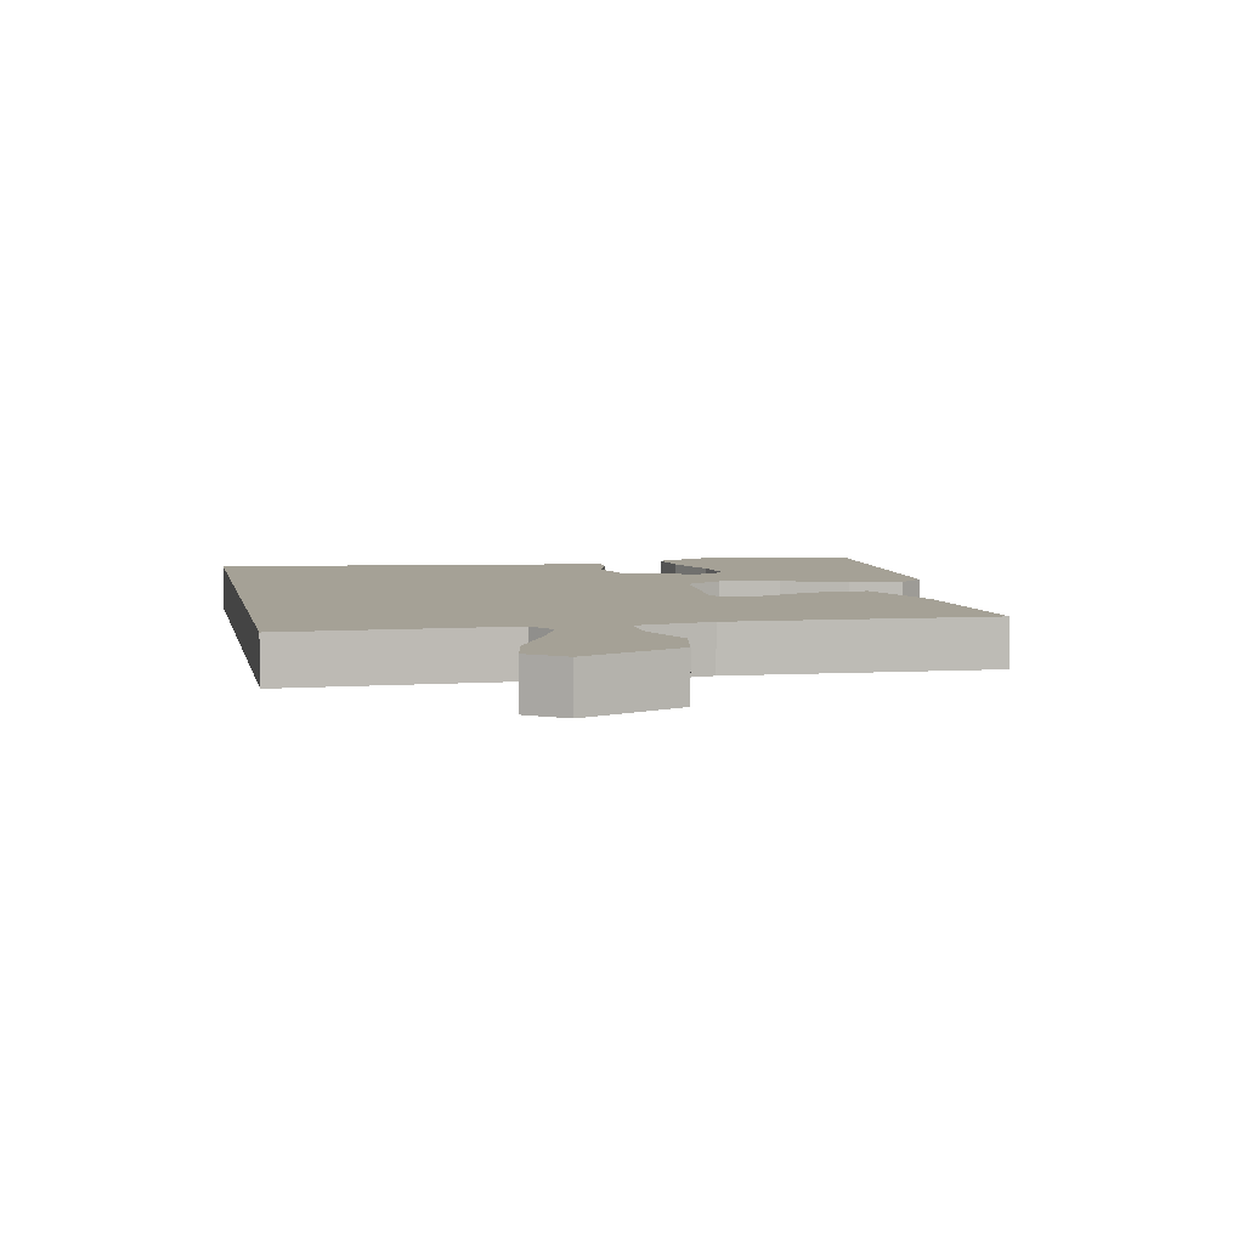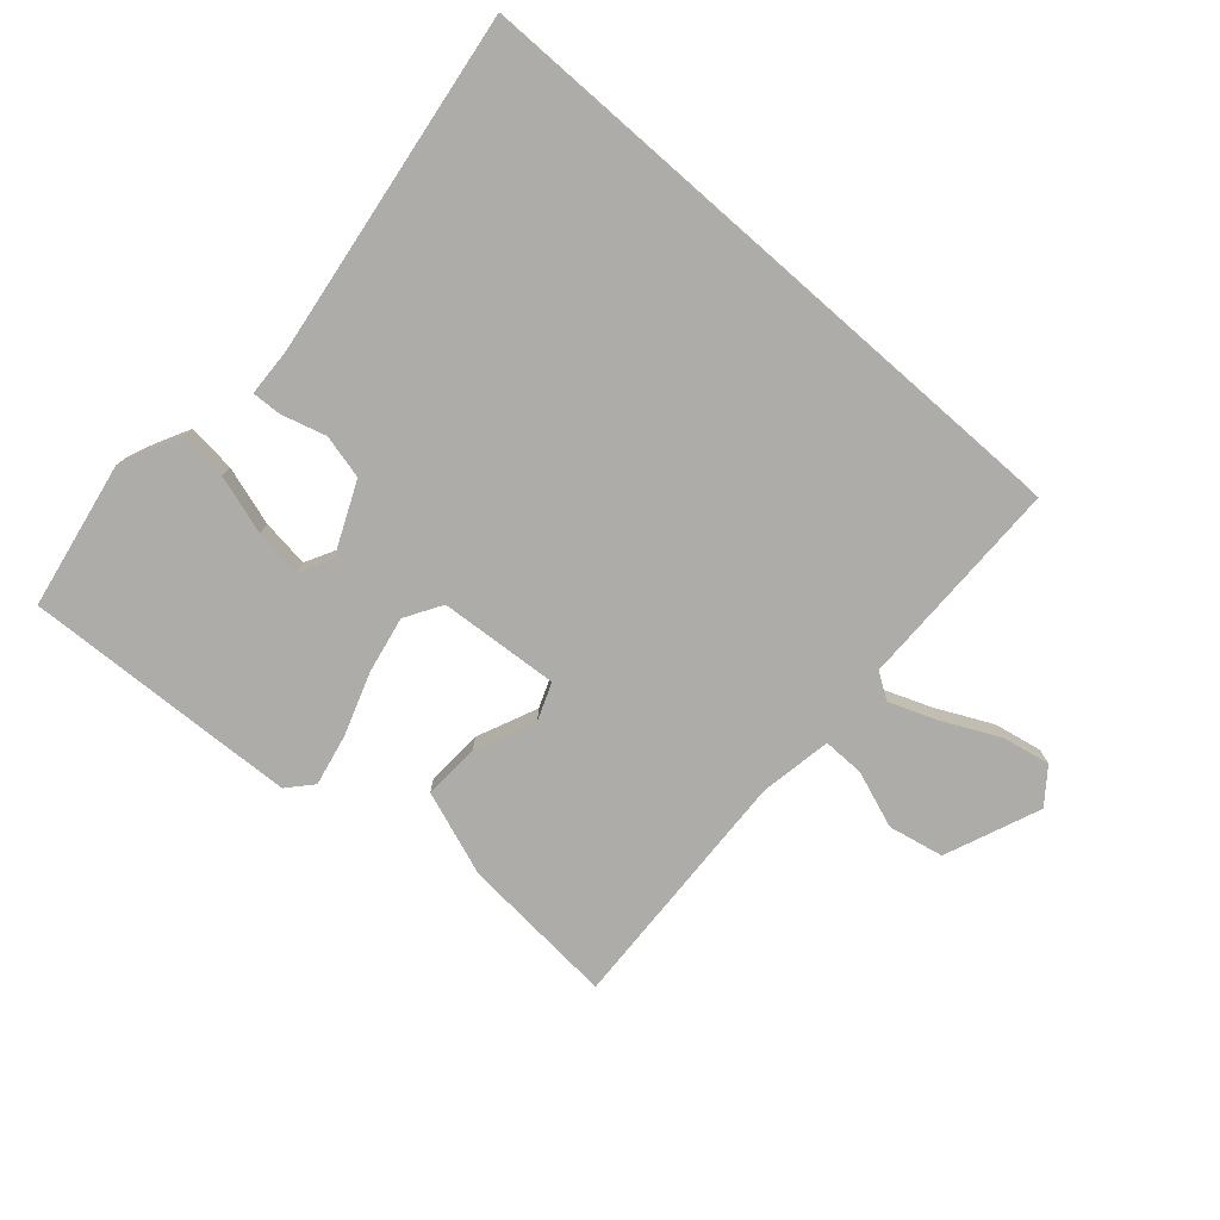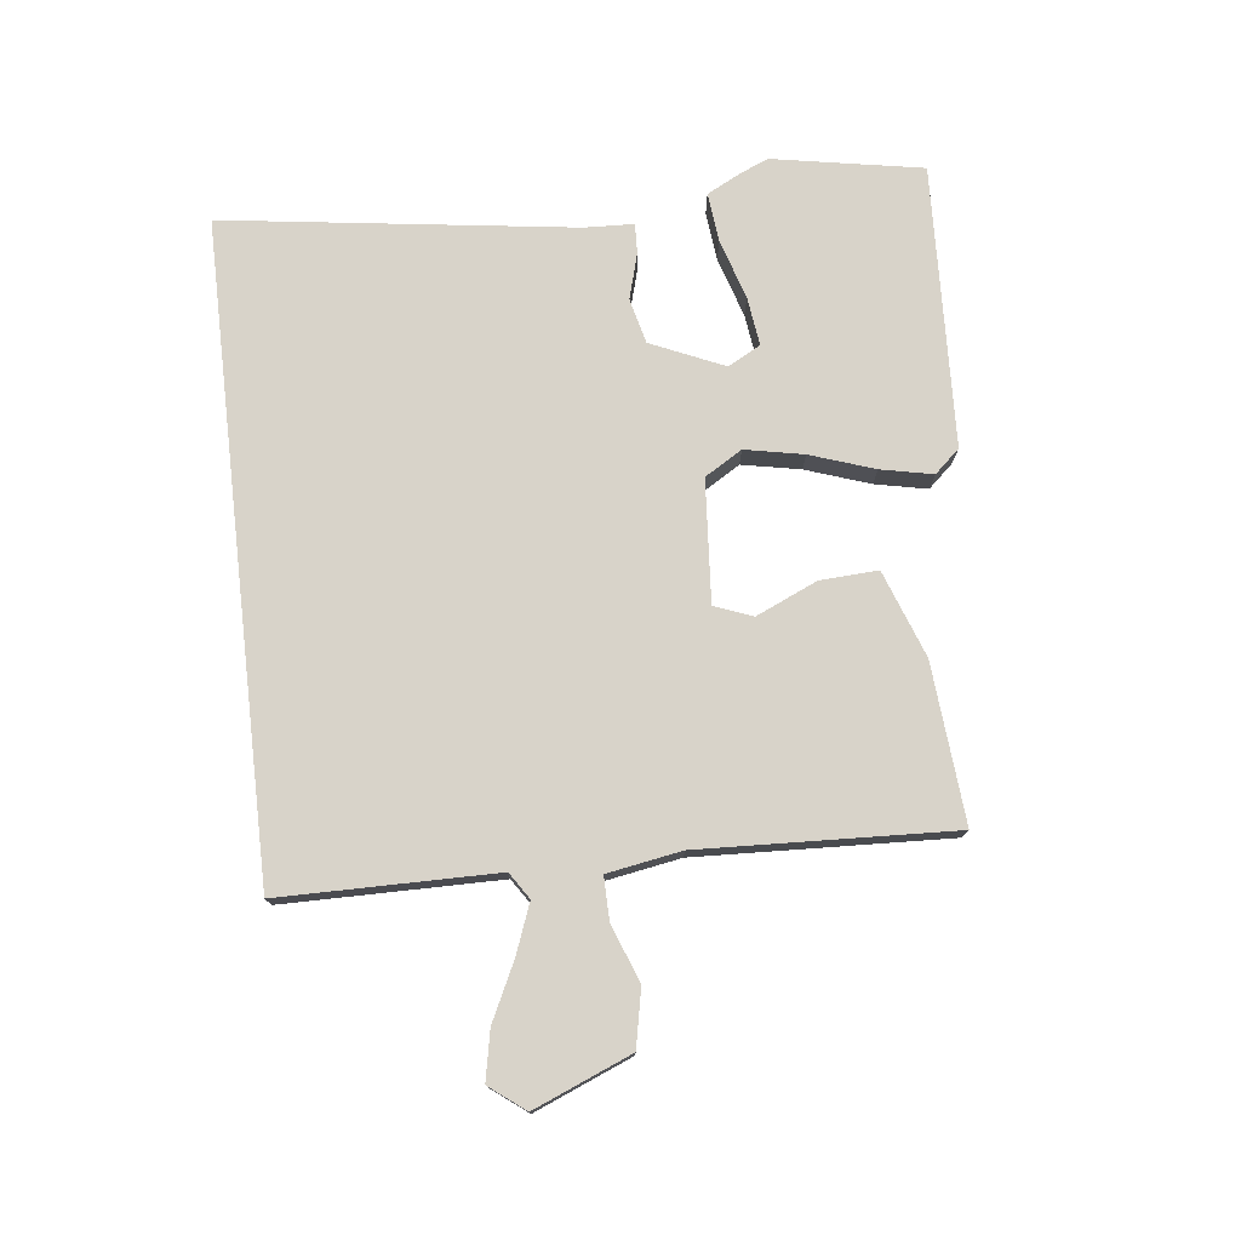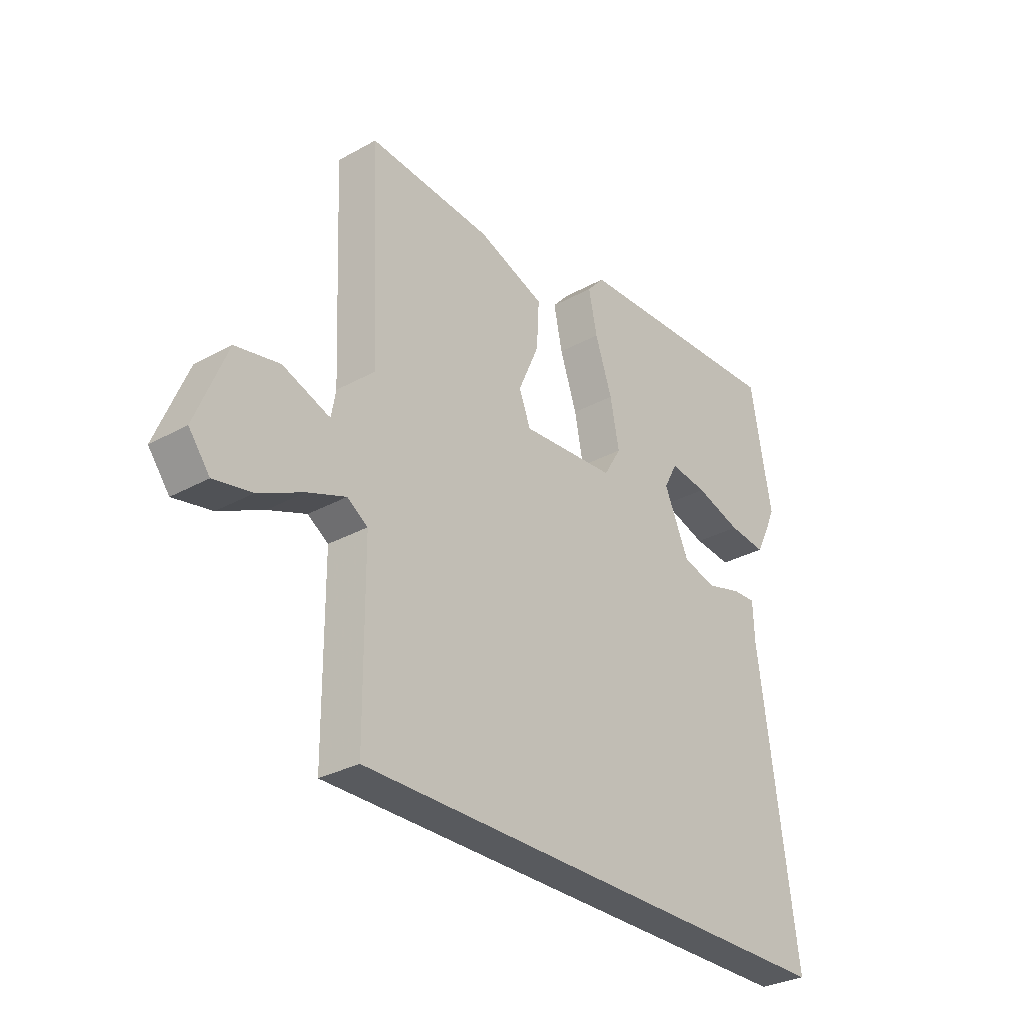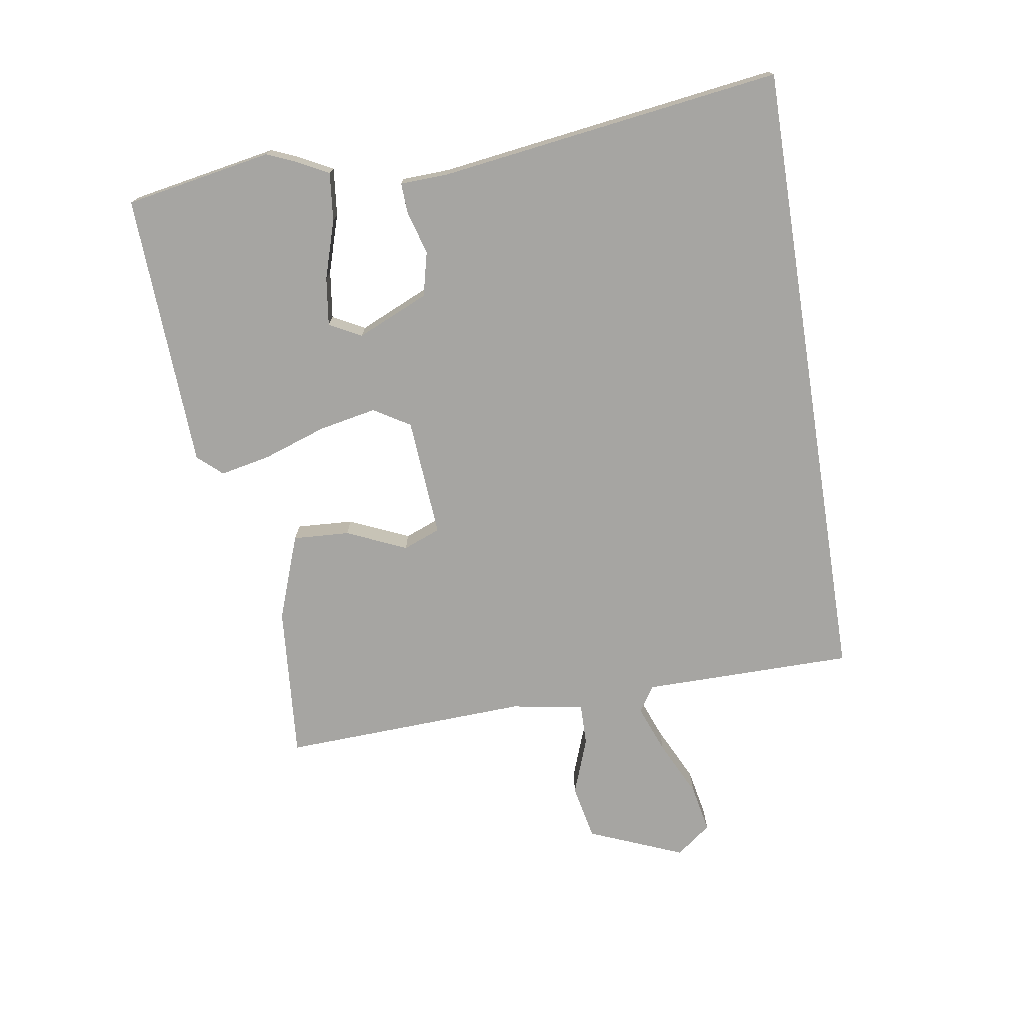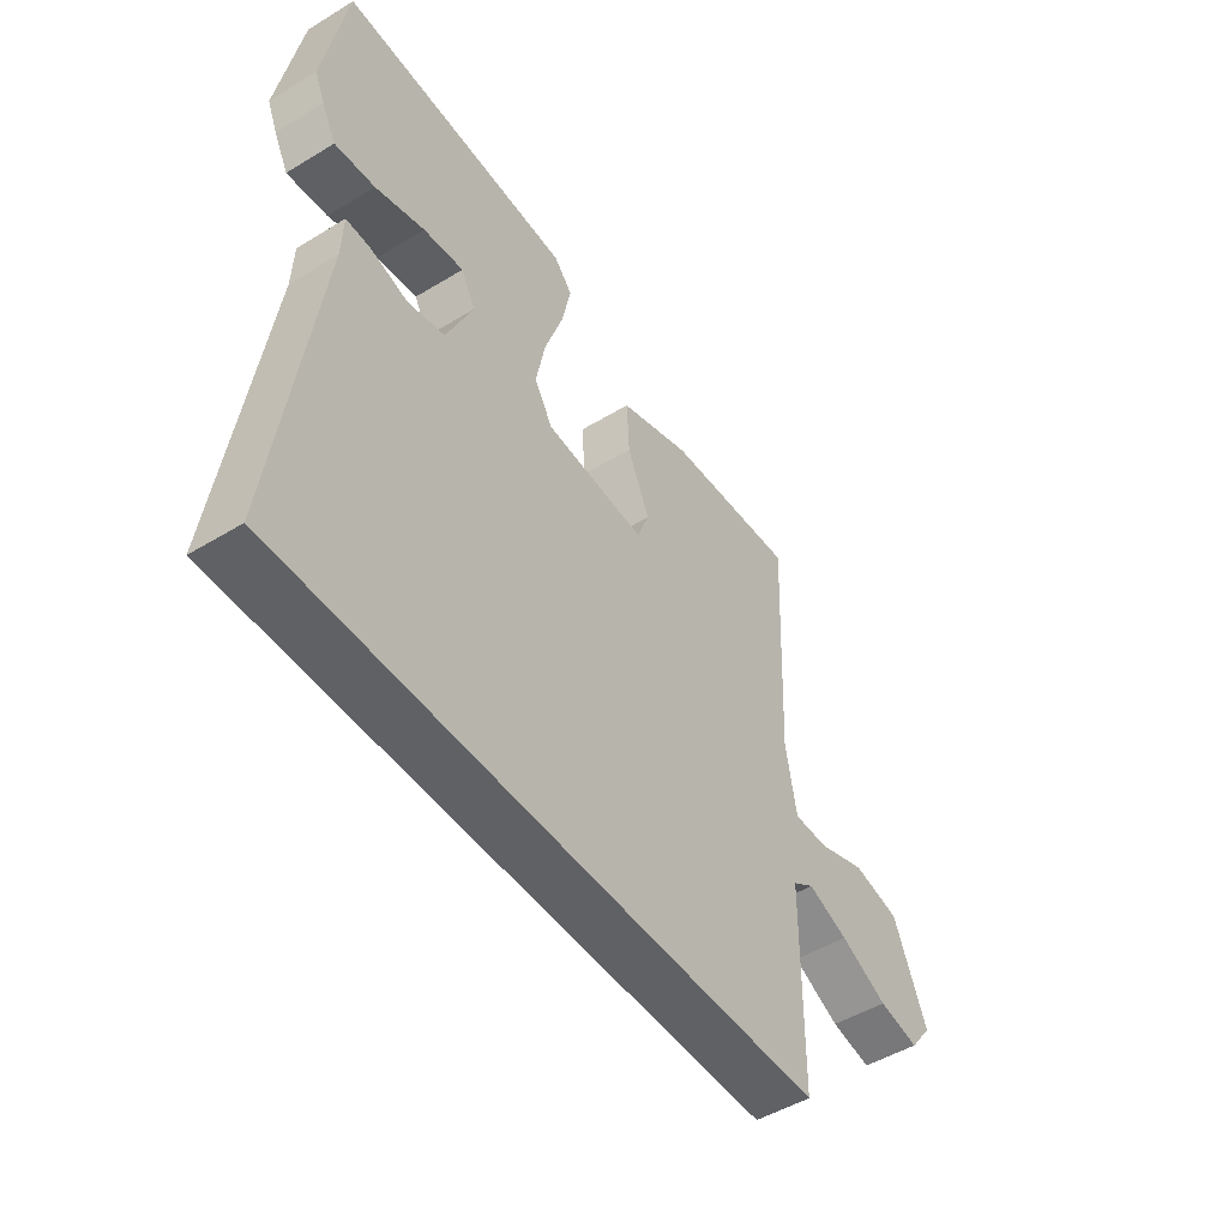
<metadata>
{"format":"obj","ext":"obj","renderer":"f3d","projection":"perspective","resolution":1024,"background":"white","views":[{"elev":6.1,"azim":-102.2,"up":"+Y"},{"elev":-76.7,"azim":138.7,"up":"+Y"},{"elev":75.8,"azim":-96.6,"up":"+Y"},{"elev":-30.6,"azim":-51.4,"up":"+Z"},{"elev":-73.8,"azim":99.0,"up":"+Y"},{"elev":-49.1,"azim":124.0,"up":"+Z"}]}
</metadata>
<code>
v 0.489 0.07 0.561
v 0.531 0.07 0.328
v 0.512 0.07 0.284
v 0.485 0.07 0.232
v 0.409 0.07 0.24
v 0.316 0.07 0.269
v 0.24 0.07 0.279
v 0.213 0.07 0.228
v 0.263 0.07 0.115
v 0.333 0.07 0.098
v 0.403 0.07 0.118
v 0.45 0.07 0.12
v 0.453 0.07 0.044
v 0.528 0.07 -0.5
v -0.481 0.07 -0.5
v -0.483 0.07 -0.165
v -0.524 0.07 -0.138
v -0.6 0.07 -0.167
v -0.689 0.07 -0.21
v -0.765 0.07 -0.225
v -0.807 0.07 -0.17
v -0.745 0.07 -0.019
v -0.657 0.07 -0.001
v -0.567 0.07 -0.034
v -0.501 0.07 -0.035
v -0.481 0.07 0.08
v -0.498 0.07 0.473
v -0.251 0.07 0.453
v -0.116 0.07 0.404
v -0.121 0.07 0.314
v -0.163 0.07 0.219
v -0.14 0.07 0.16
v 0.05 0.07 0.174
v 0.085 0.07 0.232
v 0.067 0.07 0.323
v 0.033 0.07 0.422
v 0.016 0.07 0.503
v 0.051 0.07 0.542
v 0.489 0 0.561
v 0.531 0 0.328
v 0.512 0 0.284
v 0.485 0 0.232
v 0.409 0 0.24
v 0.316 0 0.269
v 0.24 0 0.279
v 0.213 0 0.228
v 0.263 0 0.115
v 0.333 0 0.098
v 0.403 0 0.118
v 0.45 0 0.12
v 0.453 0 0.044
v 0.528 0 -0.5
v -0.481 0 -0.5
v -0.483 0 -0.165
v -0.524 0 -0.138
v -0.6 0 -0.167
v -0.689 0 -0.21
v -0.765 0 -0.225
v -0.807 0 -0.17
v -0.745 0 -0.019
v -0.657 0 -0.001
v -0.567 0 -0.034
v -0.501 0 -0.035
v -0.481 0 0.08
v -0.498 0 0.473
v -0.251 0 0.453
v -0.116 0 0.404
v -0.121 0 0.314
v -0.163 0 0.219
v -0.14 0 0.16
v 0.05 0 0.174
v 0.085 0 0.232
v 0.067 0 0.323
v 0.033 0 0.422
v 0.016 0 0.503
v 0.051 0 0.542
f 1 2 3
f 38 1 3
f 37 38 3
f 36 37 3
f 35 36 3
f 29 30 31
f 28 29 31
f 27 28 31
f 26 27 31
f 25 26 31 32
f 22 23 24
f 21 22 24
f 20 21 24
f 19 20 24
f 18 19 24
f 17 18 24 25
f 25 32 33
f 17 25 33
f 16 17 33
f 15 16 33
f 14 15 33
f 13 14 33
f 10 11 12 13
f 3 4 5 6
f 3 6 7
f 35 3 7
f 34 35 7 8
f 33 34 8 9
f 13 33 9
f 9 10 13
f 41 40 39
f 41 39 76
f 41 76 75
f 41 75 74
f 41 74 73
f 69 68 67
f 69 67 66
f 69 66 65
f 69 65 64
f 70 69 64 63
f 62 61 60
f 62 60 59
f 62 59 58
f 62 58 57
f 62 57 56
f 63 62 56 55
f 71 70 63
f 71 63 55
f 71 55 54
f 71 54 53
f 71 53 52
f 71 52 51
f 51 50 49 48
f 44 43 42 41
f 45 44 41
f 45 41 73
f 46 45 73 72
f 47 46 72 71
f 47 71 51
f 51 48 47
f 1 39 40 2
f 2 40 41 3
f 3 41 42 4
f 4 42 43 5
f 5 43 44 6
f 6 44 45 7
f 7 45 46 8
f 8 46 47 9
f 9 47 48 10
f 10 48 49 11
f 11 49 50 12
f 12 50 51 13
f 13 51 52 14
f 14 52 53 15
f 15 53 54 16
f 16 54 55 17
f 17 55 56 18
f 18 56 57 19
f 19 57 58 20
f 20 58 59 21
f 21 59 60 22
f 22 60 61 23
f 23 61 62 24
f 24 62 63 25
f 25 63 64 26
f 26 64 65 27
f 27 65 66 28
f 28 66 67 29
f 29 67 68 30
f 30 68 69 31
f 31 69 70 32
f 32 70 71 33
f 33 71 72 34
f 34 72 73 35
f 35 73 74 36
f 36 74 75 37
f 37 75 76 38
f 38 76 39 1

</code>
